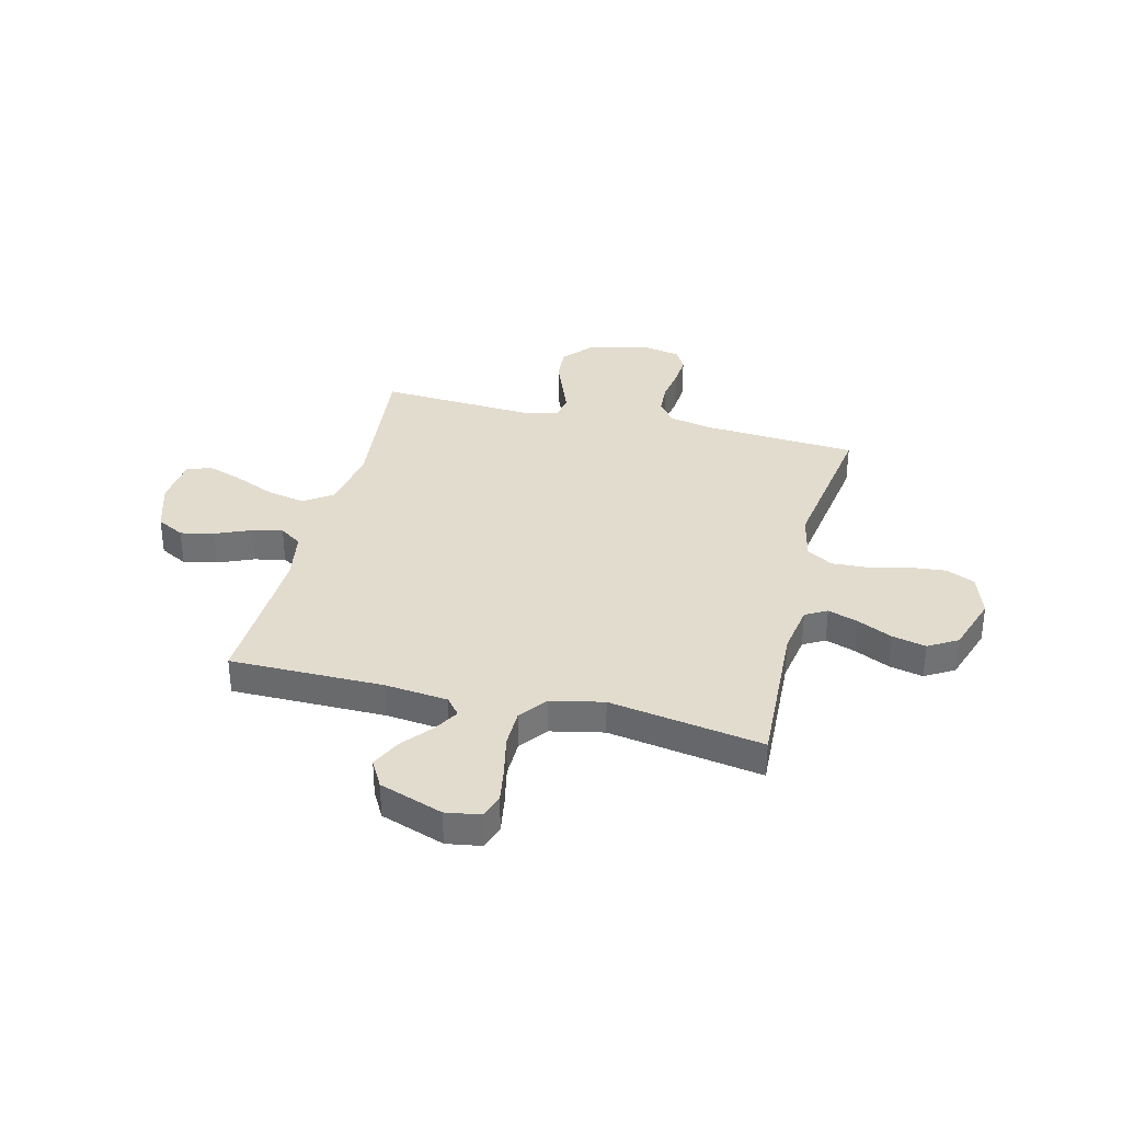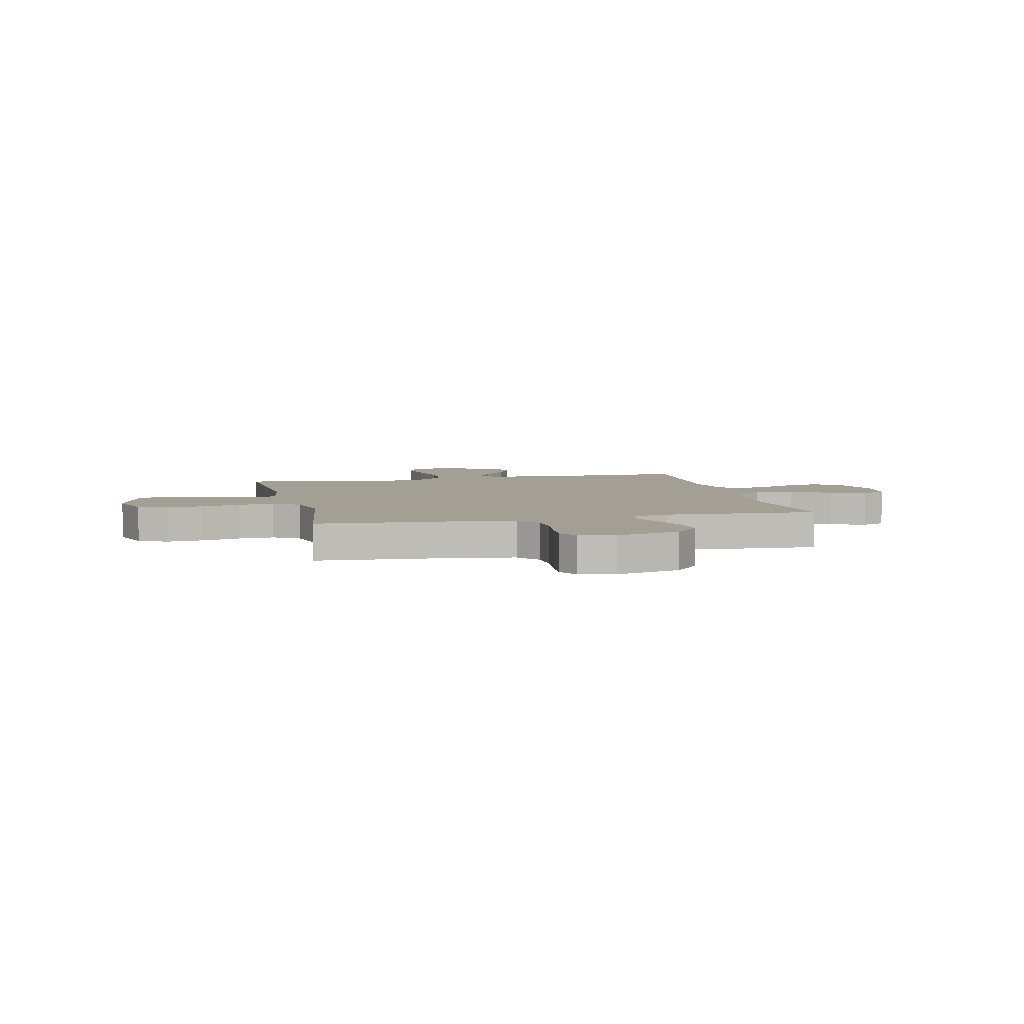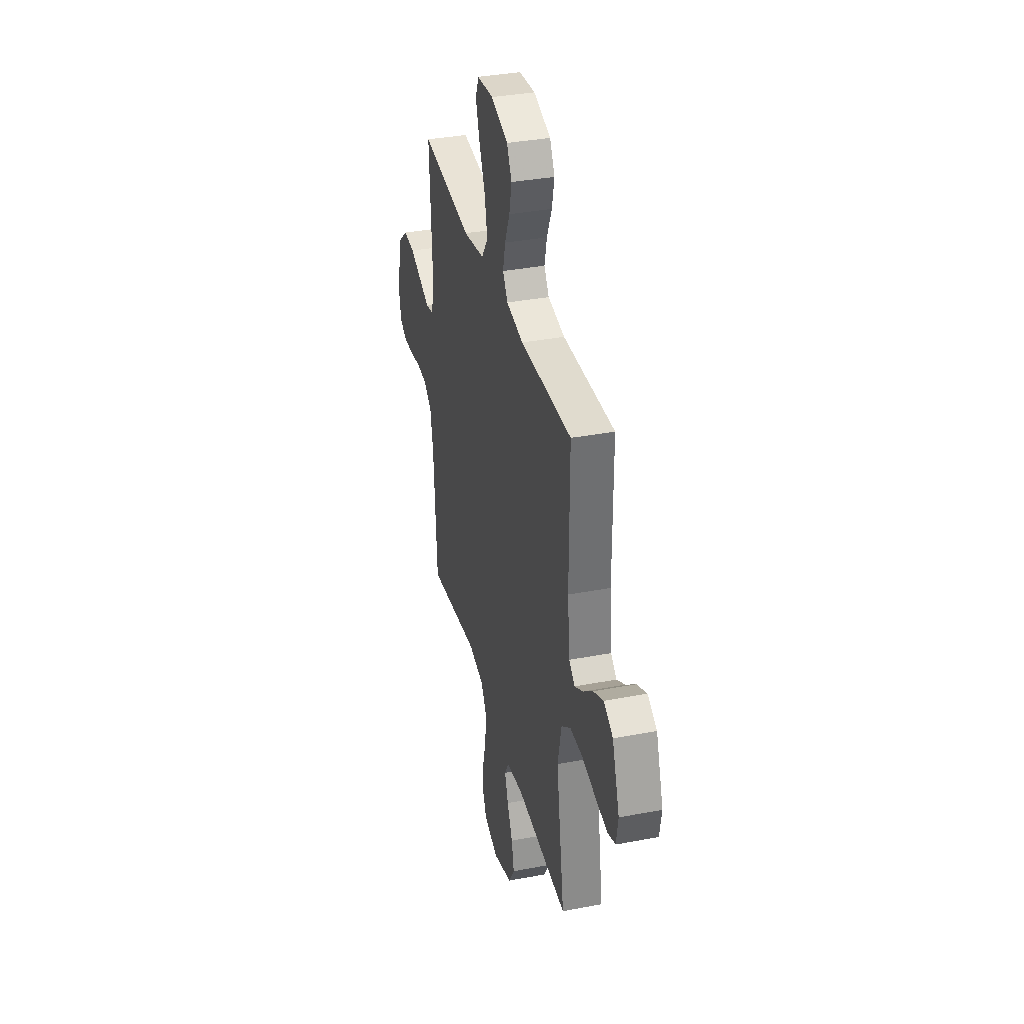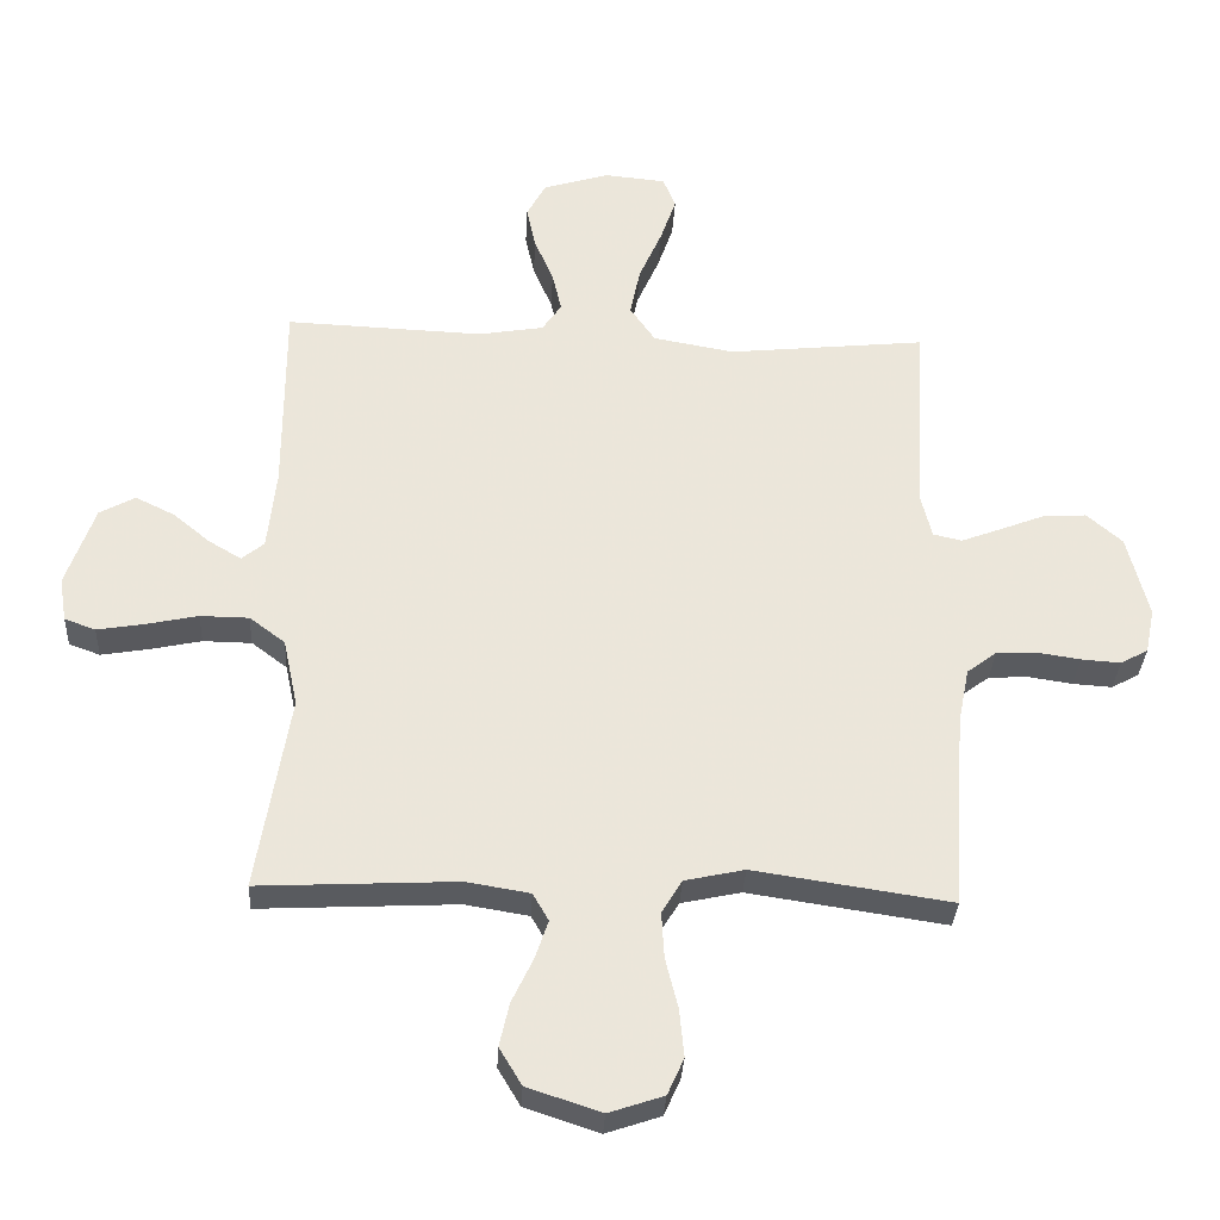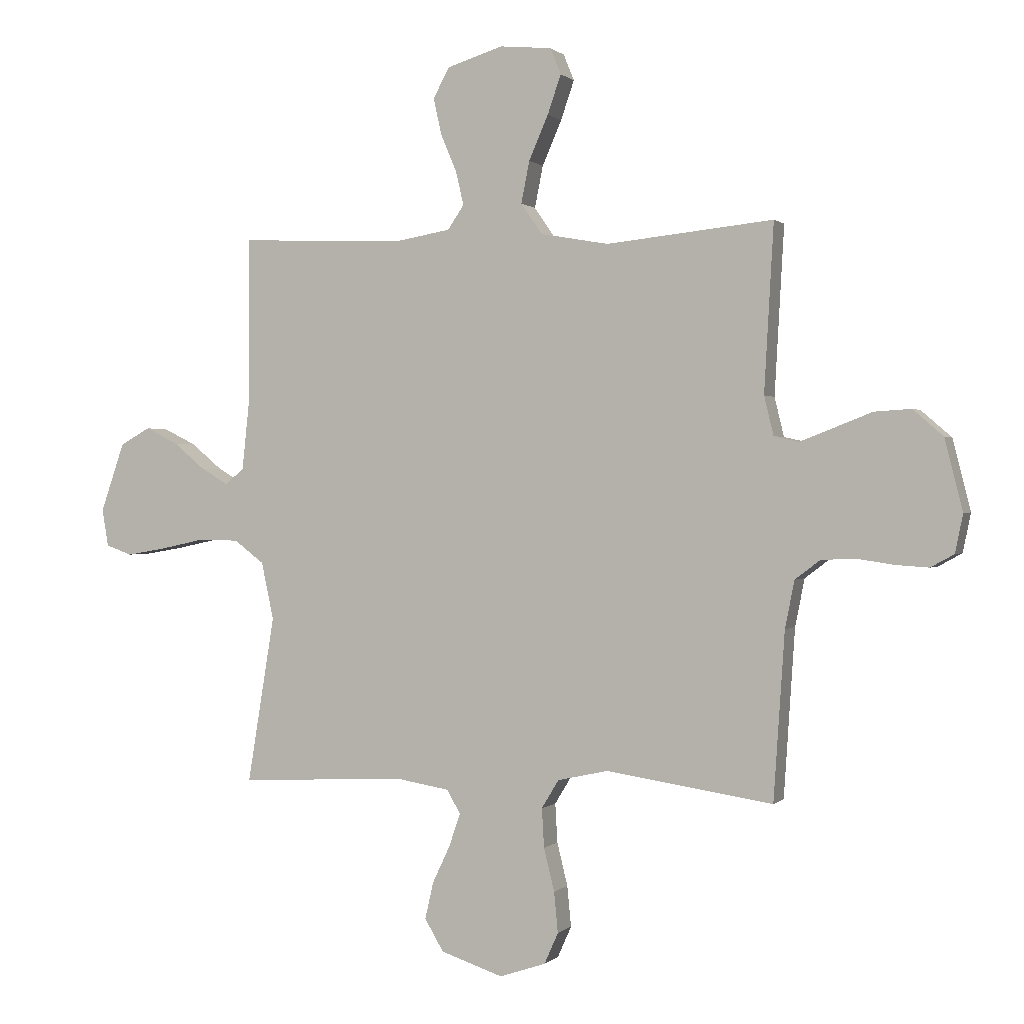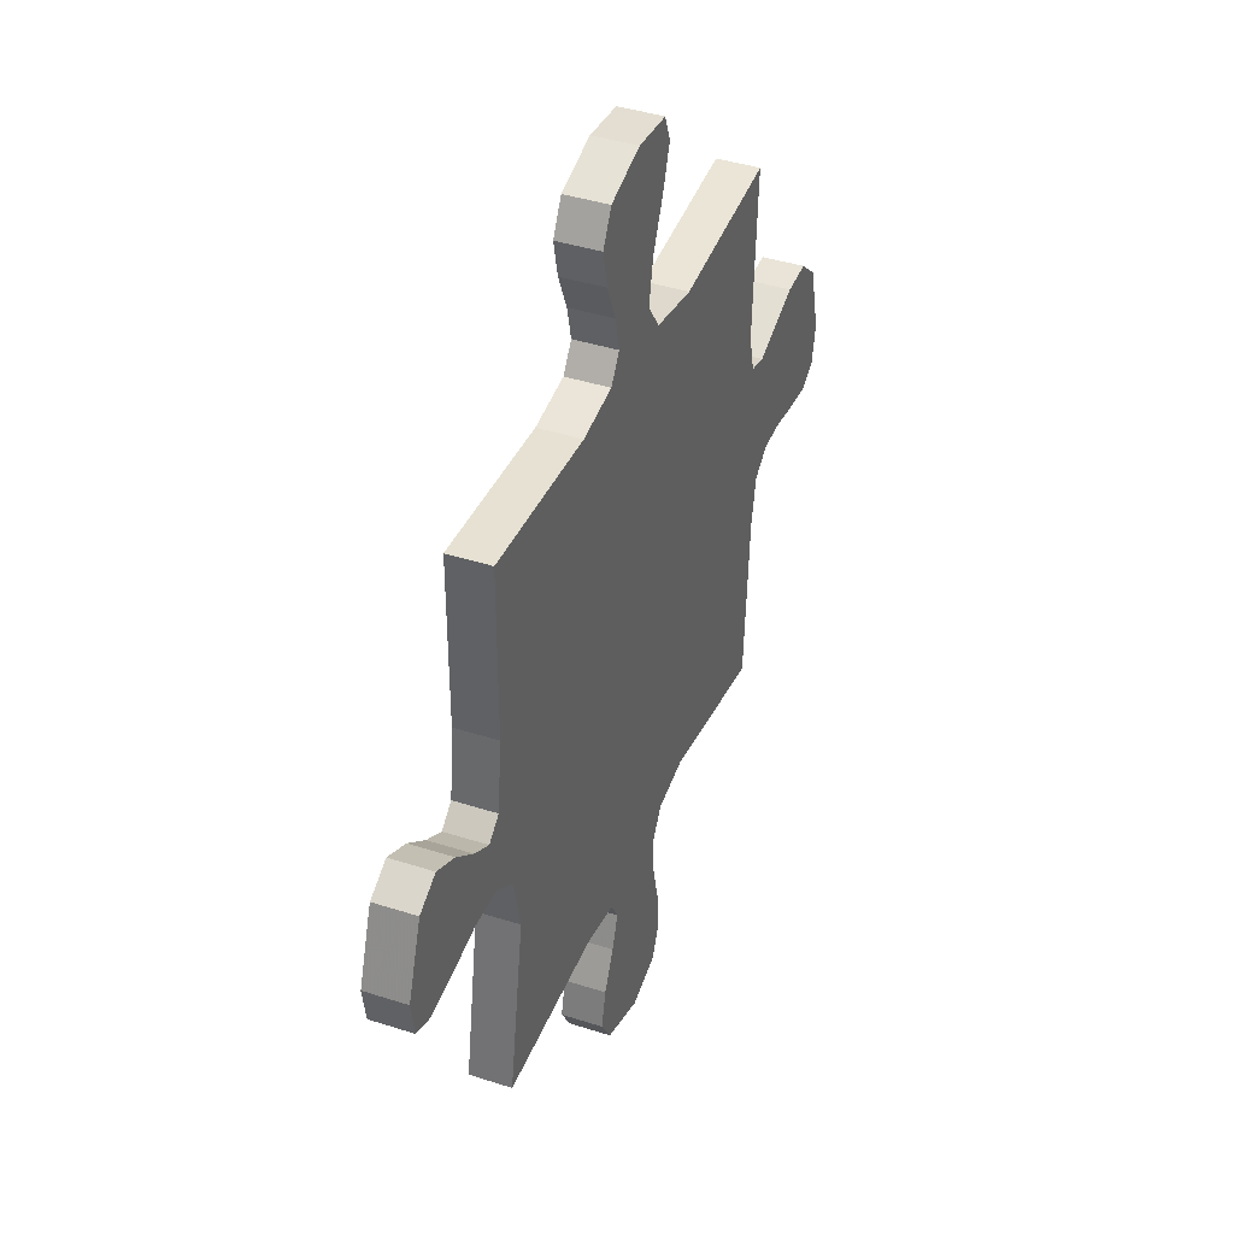
<metadata>
{"format":"obj","ext":"obj","renderer":"f3d","projection":"perspective","resolution":1024,"background":"white","views":[{"elev":34.7,"azim":104.0,"up":"+Y"},{"elev":5.5,"azim":-103.1,"up":"+Y"},{"elev":35.9,"azim":76.0,"up":"+Z"},{"elev":-32.8,"azim":177.0,"up":"+Z"},{"elev":0.5,"azim":-159.2,"up":"+Z"},{"elev":40.7,"azim":111.6,"up":"+Z"}]}
</metadata>
<code>
v 0.5 0.07 -0.5
v 0.2 0.07 -0.485
v 0.103 0.07 -0.501
v 0.079 0.07 -0.543
v 0.099 0.07 -0.602
v 0.131 0.07 -0.67
v 0.146 0.07 -0.736
v 0.112 0.07 -0.793
v 0 0.07 -0.83
v -0.083 0.07 -0.802
v -0.108 0.07 -0.746
v -0.101 0.07 -0.673
v -0.082 0.07 -0.596
v -0.078 0.07 -0.526
v -0.109 0.07 -0.475
v -0.2 0.07 -0.455
v -0.5 0.07 -0.5
v -0.52 0.07 -0.2
v -0.537 0.07 -0.115
v -0.582 0.07 -0.081
v -0.643 0.07 -0.078
v -0.709 0.07 -0.088
v -0.769 0.07 -0.092
v -0.811 0.07 -0.069
v -0.825 0.07 0
v -0.793 0.07 0.127
v -0.739 0.07 0.174
v -0.673 0.07 0.17
v -0.604 0.07 0.143
v -0.544 0.07 0.12
v -0.5 0.07 0.13
v -0.483 0.07 0.2
v -0.5 0.07 0.5
v -0.2 0.07 0.469
v -0.077 0.07 0.491
v -0.039 0.07 0.546
v -0.054 0.07 0.621
v -0.089 0.07 0.701
v -0.113 0.07 0.771
v -0.094 0.07 0.818
v 0 0.07 0.827
v 0.1 0.07 0.796
v 0.129 0.07 0.742
v 0.115 0.07 0.677
v 0.086 0.07 0.609
v 0.072 0.07 0.548
v 0.101 0.07 0.505
v 0.2 0.07 0.488
v 0.5 0.07 0.5
v 0.5 0.07 0.2
v 0.513 0.07 0.077
v 0.547 0.07 0.049
v 0.596 0.07 0.078
v 0.653 0.07 0.125
v 0.712 0.07 0.154
v 0.766 0.07 0.124
v 0.809 0.07 0
v 0.798 0.07 -0.067
v 0.751 0.07 -0.084
v 0.68 0.07 -0.072
v 0.601 0.07 -0.055
v 0.527 0.07 -0.056
v 0.473 0.07 -0.097
v 0.451 0.07 -0.2
v 0.5 0 -0.5
v 0.2 0 -0.485
v 0.103 0 -0.501
v 0.079 0 -0.543
v 0.099 0 -0.602
v 0.131 0 -0.67
v 0.146 0 -0.736
v 0.112 0 -0.793
v 0 0 -0.83
v -0.083 0 -0.802
v -0.108 0 -0.746
v -0.101 0 -0.673
v -0.082 0 -0.596
v -0.078 0 -0.526
v -0.109 0 -0.475
v -0.2 0 -0.455
v -0.5 0 -0.5
v -0.52 0 -0.2
v -0.537 0 -0.115
v -0.582 0 -0.081
v -0.643 0 -0.078
v -0.709 0 -0.088
v -0.769 0 -0.092
v -0.811 0 -0.069
v -0.825 0 0
v -0.793 0 0.127
v -0.739 0 0.174
v -0.673 0 0.17
v -0.604 0 0.143
v -0.544 0 0.12
v -0.5 0 0.13
v -0.483 0 0.2
v -0.5 0 0.5
v -0.2 0 0.469
v -0.077 0 0.491
v -0.039 0 0.546
v -0.054 0 0.621
v -0.089 0 0.701
v -0.113 0 0.771
v -0.094 0 0.818
v 0 0 0.827
v 0.1 0 0.796
v 0.129 0 0.742
v 0.115 0 0.677
v 0.086 0 0.609
v 0.072 0 0.548
v 0.101 0 0.505
v 0.2 0 0.488
v 0.5 0 0.5
v 0.5 0 0.2
v 0.513 0 0.077
v 0.547 0 0.049
v 0.596 0 0.078
v 0.653 0 0.125
v 0.712 0 0.154
v 0.766 0 0.124
v 0.809 0 0
v 0.798 0 -0.067
v 0.751 0 -0.084
v 0.68 0 -0.072
v 0.601 0 -0.055
v 0.527 0 -0.056
v 0.473 0 -0.097
v 0.451 0 -0.2
f 59 60 61
f 58 59 61
f 57 58 61
f 56 57 61
f 55 56 61
f 54 55 61
f 53 54 61
f 52 53 61 62
f 51 52 62 63
f 48 49 50
f 50 51 63
f 48 50 63
f 47 48 63
f 43 44 45
f 42 43 45
f 41 42 45
f 40 41 45
f 39 40 45
f 38 39 45
f 37 38 45
f 36 37 45 46
f 47 63 64
f 46 47 64
f 36 46 64
f 35 36 64
f 27 28 29
f 26 27 29
f 25 26 29
f 24 25 29
f 23 24 29
f 22 23 29
f 21 22 29
f 20 21 29 30
f 19 20 30 31
f 16 17 18
f 19 31 32
f 18 19 32
f 16 18 32
f 15 16 32
f 11 12 13
f 10 11 13
f 9 10 13
f 8 9 13
f 7 8 13
f 6 7 13
f 5 6 13
f 4 5 13 14
f 32 33 34
f 15 32 34
f 14 15 34
f 4 14 34
f 3 4 34
f 34 35 64
f 3 34 64
f 2 3 64
f 1 2 64
f 125 124 123
f 125 123 122
f 125 122 121
f 125 121 120
f 125 120 119
f 125 119 118
f 125 118 117
f 126 125 117 116
f 127 126 116 115
f 114 113 112
f 127 115 114
f 127 114 112
f 127 112 111
f 109 108 107
f 109 107 106
f 109 106 105
f 109 105 104
f 109 104 103
f 109 103 102
f 109 102 101
f 110 109 101 100
f 128 127 111
f 128 111 110
f 128 110 100
f 128 100 99
f 93 92 91
f 93 91 90
f 93 90 89
f 93 89 88
f 93 88 87
f 93 87 86
f 93 86 85
f 94 93 85 84
f 95 94 84 83
f 82 81 80
f 96 95 83
f 96 83 82
f 96 82 80
f 96 80 79
f 77 76 75
f 77 75 74
f 77 74 73
f 77 73 72
f 77 72 71
f 77 71 70
f 77 70 69
f 78 77 69 68
f 98 97 96
f 98 96 79
f 98 79 78
f 98 78 68
f 98 68 67
f 128 99 98
f 128 98 67
f 128 67 66
f 128 66 65
f 1 65 66 2
f 2 66 67 3
f 3 67 68 4
f 4 68 69 5
f 5 69 70 6
f 6 70 71 7
f 7 71 72 8
f 8 72 73 9
f 9 73 74 10
f 10 74 75 11
f 11 75 76 12
f 12 76 77 13
f 13 77 78 14
f 14 78 79 15
f 15 79 80 16
f 16 80 81 17
f 17 81 82 18
f 18 82 83 19
f 19 83 84 20
f 20 84 85 21
f 21 85 86 22
f 22 86 87 23
f 23 87 88 24
f 24 88 89 25
f 25 89 90 26
f 26 90 91 27
f 27 91 92 28
f 28 92 93 29
f 29 93 94 30
f 30 94 95 31
f 31 95 96 32
f 32 96 97 33
f 33 97 98 34
f 34 98 99 35
f 35 99 100 36
f 36 100 101 37
f 37 101 102 38
f 38 102 103 39
f 39 103 104 40
f 40 104 105 41
f 41 105 106 42
f 42 106 107 43
f 43 107 108 44
f 44 108 109 45
f 45 109 110 46
f 46 110 111 47
f 47 111 112 48
f 48 112 113 49
f 49 113 114 50
f 50 114 115 51
f 51 115 116 52
f 52 116 117 53
f 53 117 118 54
f 54 118 119 55
f 55 119 120 56
f 56 120 121 57
f 57 121 122 58
f 58 122 123 59
f 59 123 124 60
f 60 124 125 61
f 61 125 126 62
f 62 126 127 63
f 63 127 128 64
f 64 128 65 1

</code>
